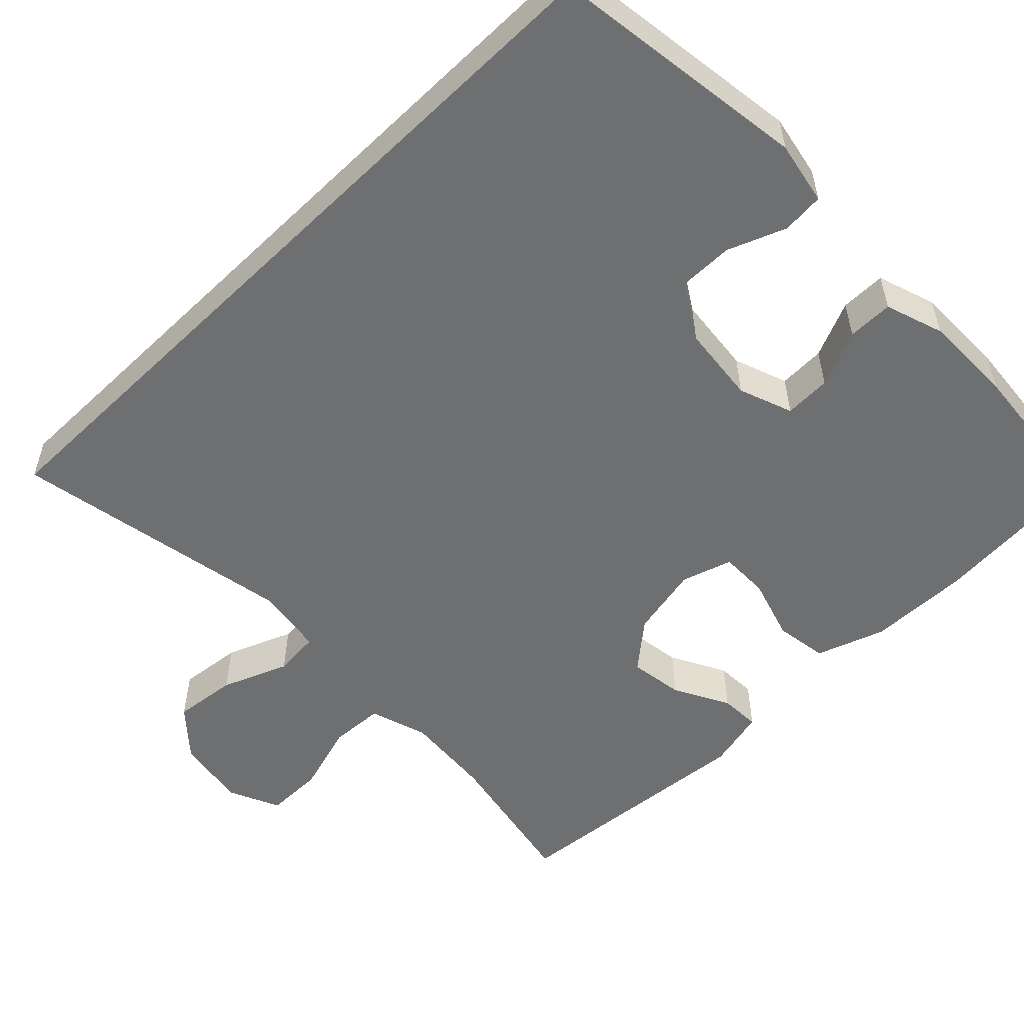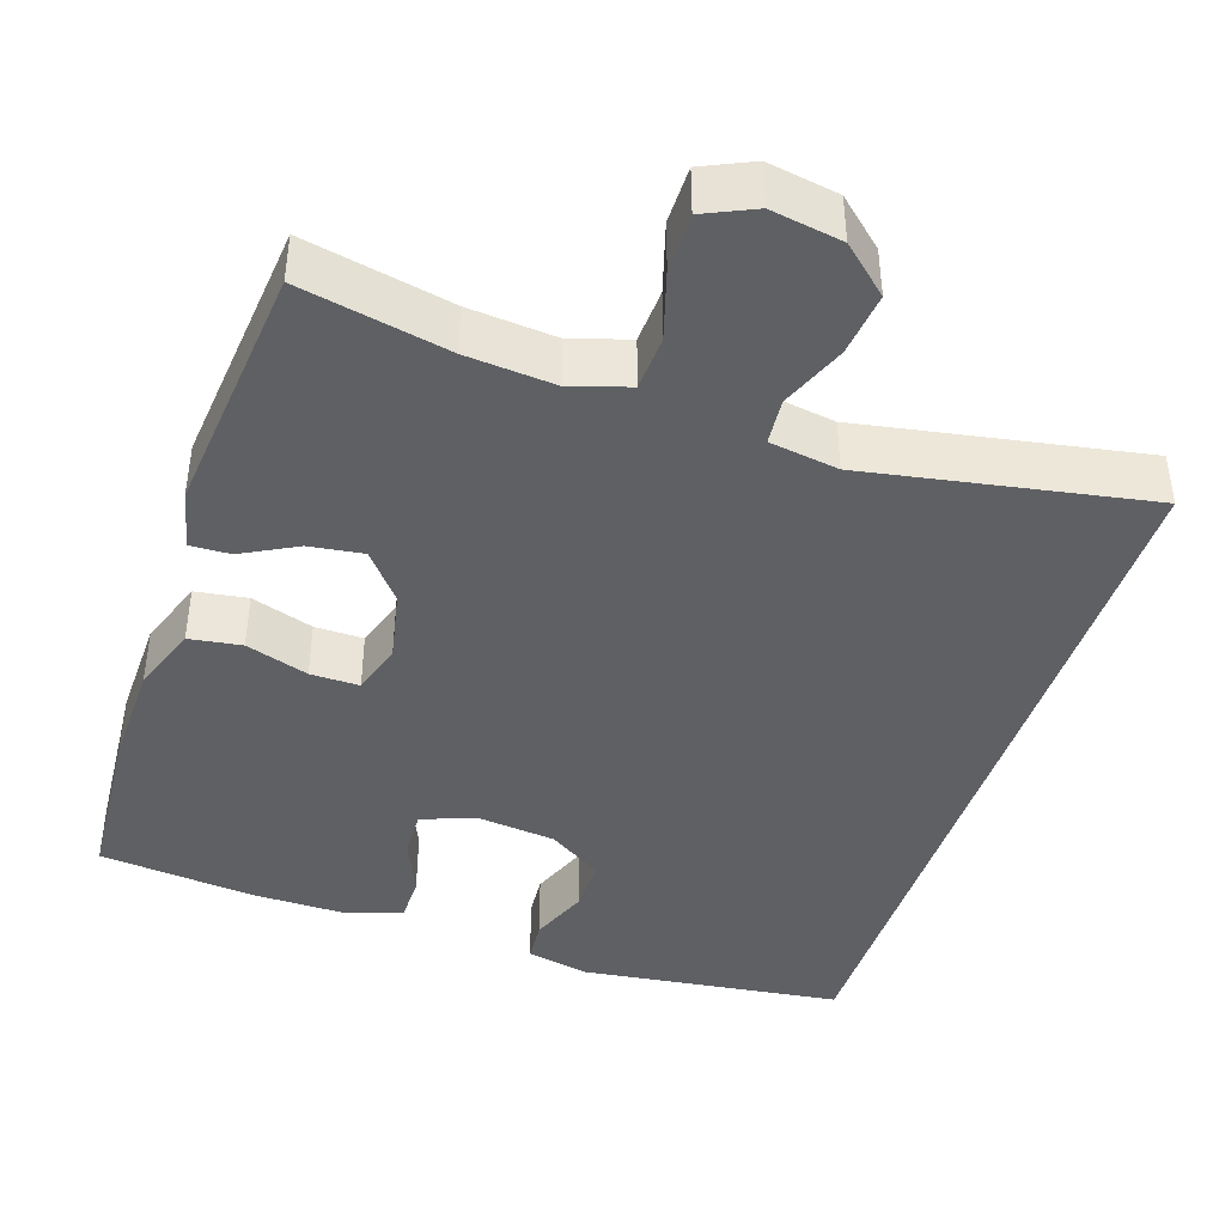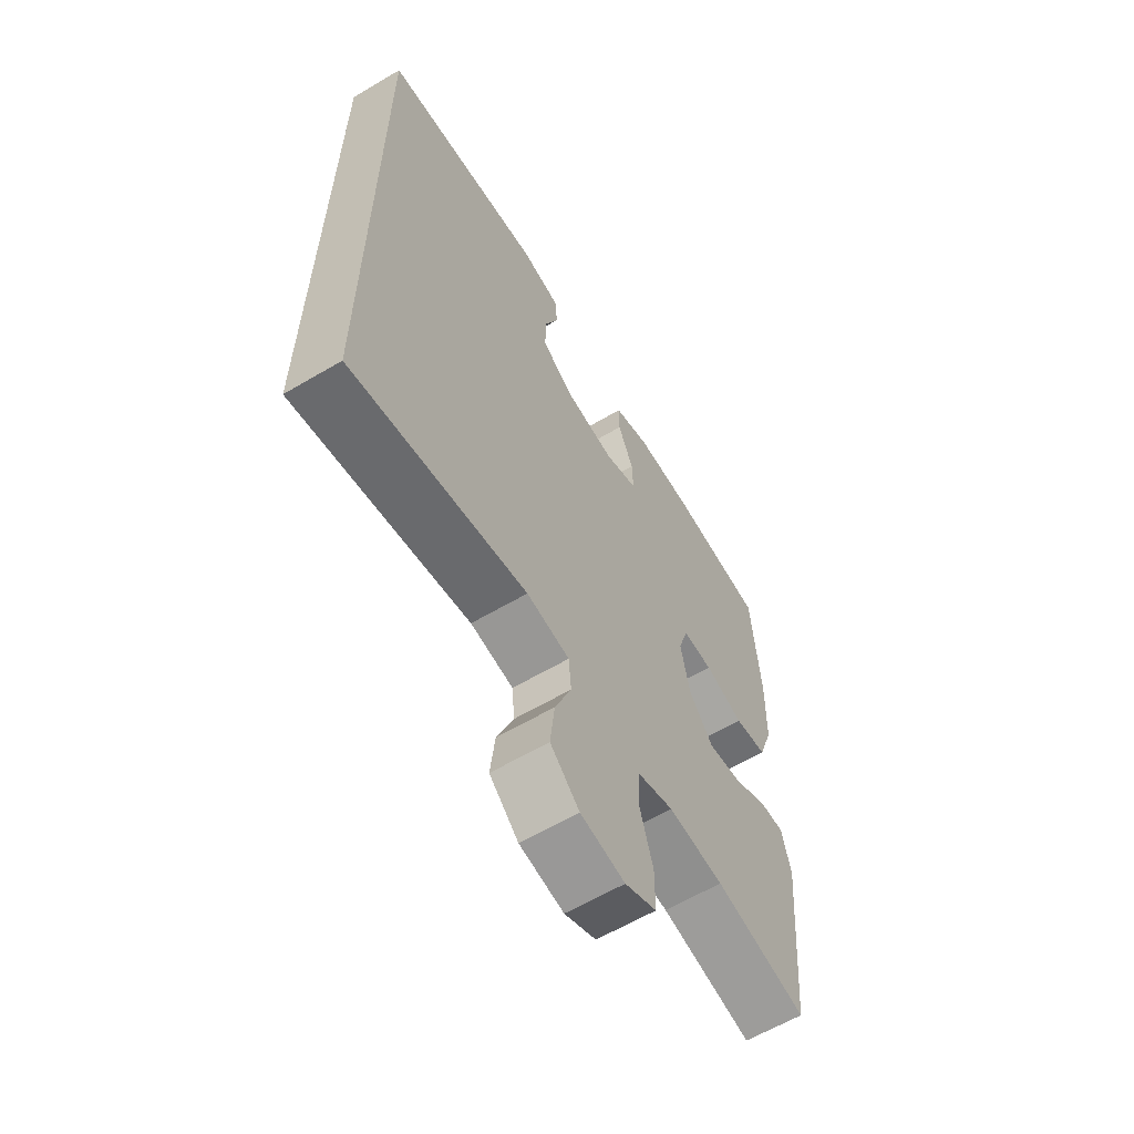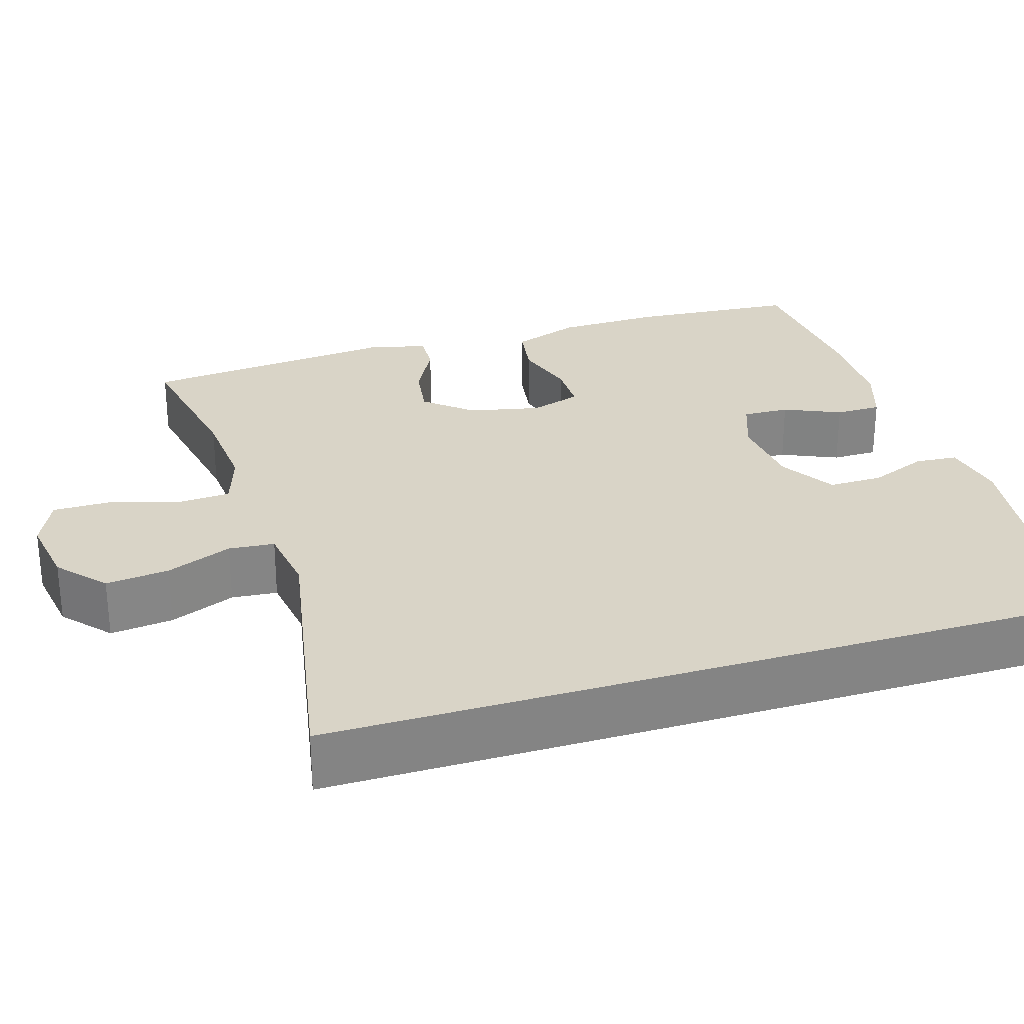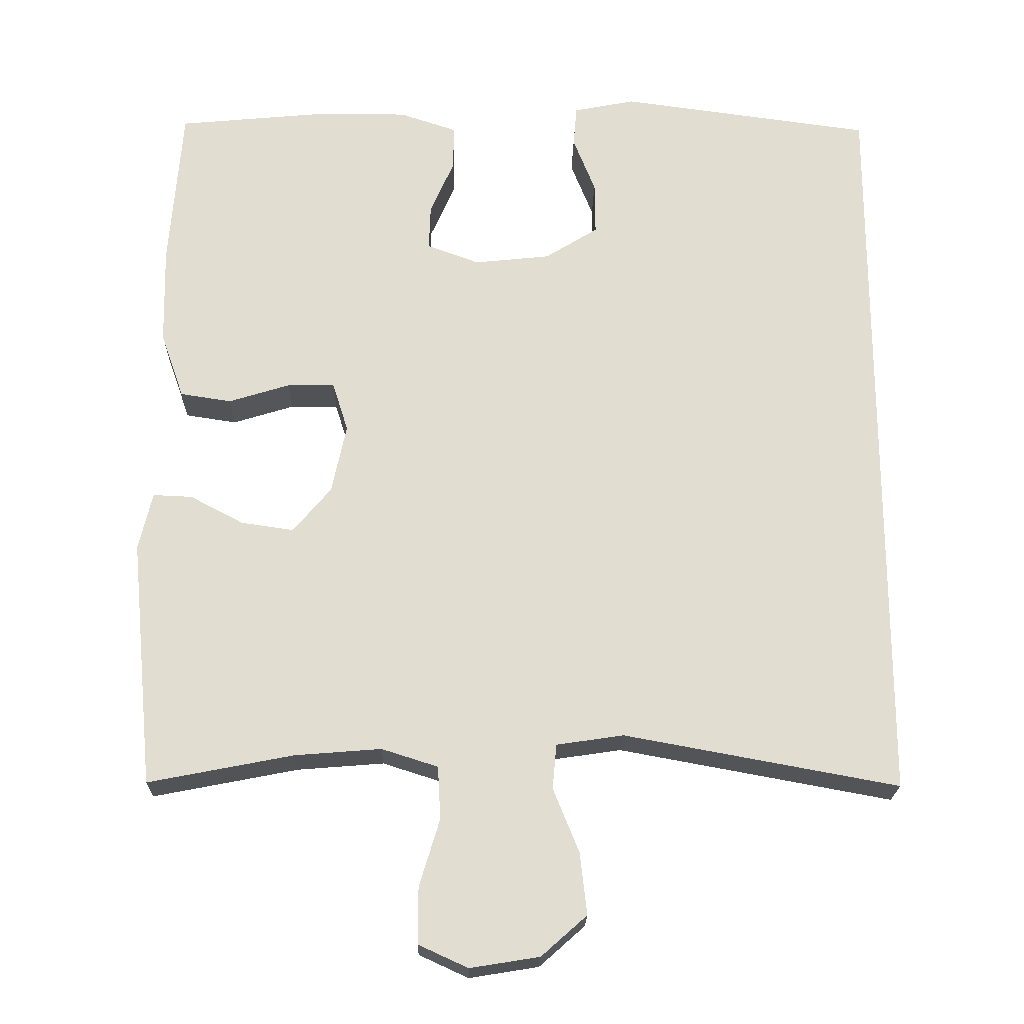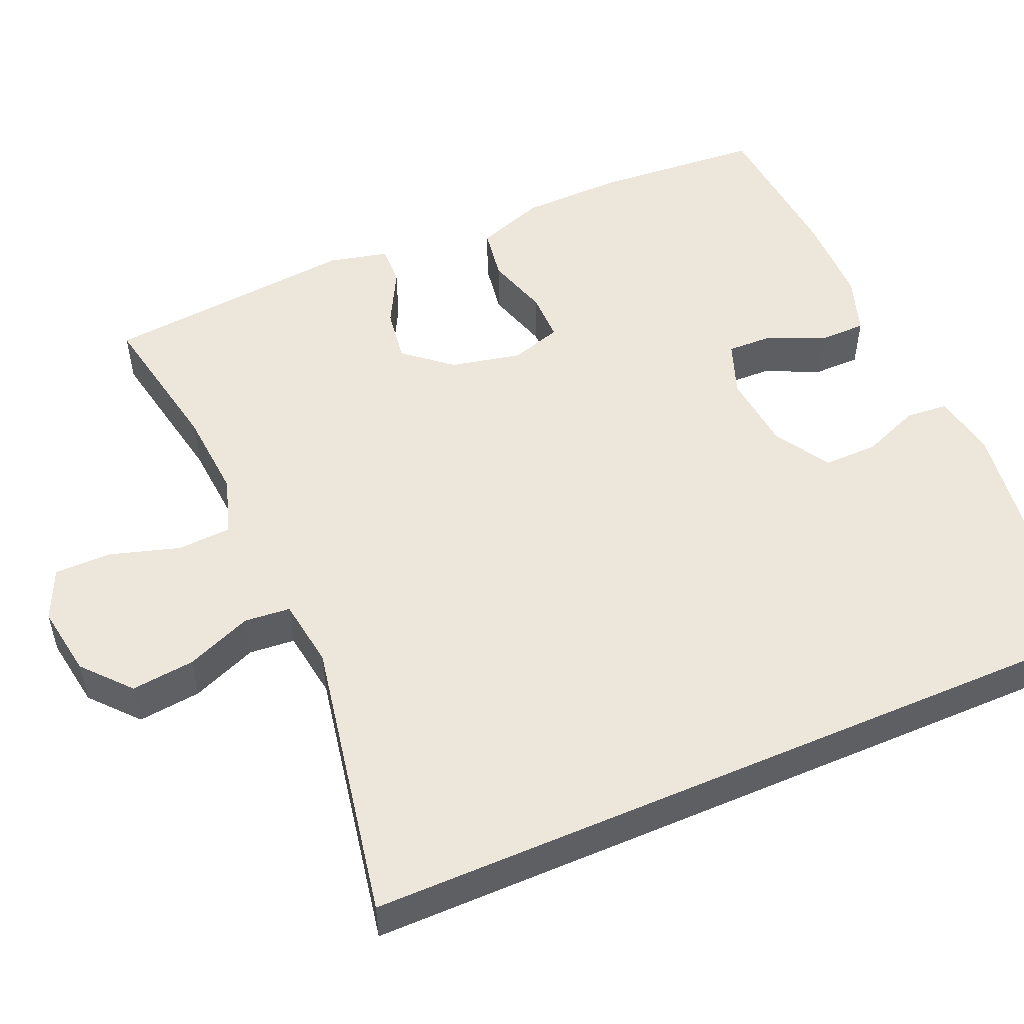
<metadata>
{"format":"obj","ext":"obj","renderer":"f3d","projection":"perspective","resolution":1024,"background":"white","views":[{"elev":-54.6,"azim":-45.7,"up":"+Y"},{"elev":-42.6,"azim":161.5,"up":"+Y"},{"elev":-61.6,"azim":-59.0,"up":"+Z"},{"elev":28.4,"azim":-107.1,"up":"+Y"},{"elev":-21.2,"azim":178.9,"up":"+Z"},{"elev":52.5,"azim":-113.3,"up":"+Y"}]}
</metadata>
<code>
o path1514
v 0.5354 0.0375 -0.144
v 0.5172 0.0375 -0.06632
v 0.4648 0.0375 -0.06857
v 0.393 0.0375 -0.1066
v 0.3223 0.0375 -0.1169
v 0.2715 0.0375 -0.05612
v 0.2518 0.0375 0.03686
v 0.2726 0.0375 0.1028
v 0.3363 0.0375 0.1024
v 0.4182 0.0375 0.0769
v 0.4865 0.0375 0.08747
v 0.5177 0.0375 0.1761
v 0.5206 0.0375 0.308
v 0.5038 0.0375 0.5264
v 0.3022 0.0375 0.5455
v 0.1824 0.0375 0.5455
v 0.1061 0.0375 0.5201
v 0.106 0.0375 0.4606
v 0.1384 0.0375 0.3868
v 0.1405 0.0375 0.326
v 0.07008 0.0375 0.3001
v -0.03158 0.0375 0.311
v -0.1026 0.0375 0.3552
v -0.1019 0.0375 0.4258
v -0.07215 0.0375 0.5011
v -0.07662 0.0375 0.5558
v -0.1593 0.0375 0.5721
v -0.4979 0.0375 0.5264
v -0.4979 0.0375 -0.4755
v -0.1301 0.0375 -0.4076
v -0.03984 0.0375 -0.421
v -0.03455 0.0375 -0.481
v -0.06928 0.0375 -0.5669
v -0.07857 0.0375 -0.6496
v -0.01764 0.0375 -0.7036
v 0.07534 0.0375 -0.7187
v 0.1415 0.0375 -0.6884
v 0.1414 0.0375 -0.6134
v 0.1141 0.0375 -0.5227
v 0.118 0.0375 -0.4522
v 0.1936 0.0375 -0.4281
v 0.3096 0.0375 -0.4374
v 0.5038 0.0375 -0.4755
v 0.5354 -0.0375 -0.144
v 0.5172 -0.0375 -0.06632
v 0.4648 -0.0375 -0.06857
v 0.393 -0.0375 -0.1066
v 0.3223 -0.0375 -0.1169
v 0.2715 -0.0375 -0.05612
v 0.2518 -0.0375 0.03686
v 0.2726 -0.0375 0.1028
v 0.3363 -0.0375 0.1024
v 0.4182 -0.0375 0.0769
v 0.4865 -0.0375 0.08747
v 0.5177 -0.0375 0.1761
v 0.5206 -0.0375 0.308
v 0.5038 -0.0375 0.5264
v 0.3022 -0.0375 0.5455
v 0.1824 -0.0375 0.5455
v 0.1061 -0.0375 0.5201
v 0.106 -0.0375 0.4606
v 0.1384 -0.0375 0.3868
v 0.1405 -0.0375 0.326
v 0.07008 -0.0375 0.3001
v -0.03158 -0.0375 0.311
v -0.1026 -0.0375 0.3552
v -0.1019 -0.0375 0.4258
v -0.07215 -0.0375 0.5011
v -0.07662 -0.0375 0.5558
v -0.1593 -0.0375 0.5721
v -0.4979 -0.0375 0.5264
v -0.4979 -0.0375 -0.4755
v -0.1301 -0.0375 -0.4076
v -0.03984 -0.0375 -0.421
v -0.03455 -0.0375 -0.481
v -0.06928 -0.0375 -0.5669
v -0.07857 -0.0375 -0.6496
v -0.01764 -0.0375 -0.7036
v 0.07534 -0.0375 -0.7187
v 0.1415 -0.0375 -0.6884
v 0.1414 -0.0375 -0.6134
v 0.1141 -0.0375 -0.5227
v 0.118 -0.0375 -0.4522
v 0.1936 -0.0375 -0.4281
v 0.3096 -0.0375 -0.4374
v 0.5038 -0.0375 -0.4755
v 0.5354 0.0375 -0.144
v 0.5172 0.0375 -0.06632
v 0.5172 0.0375 -0.06632
v 0.5177 0.0375 0.1761
v 0.5206 0.0375 0.308
v 0.4865 0.0375 0.08747
v 0.4865 0.0375 0.08747
v 0.4648 0.0375 -0.06857
v 0.5038 0.0375 -0.4755
v 0.5038 0.0375 -0.4755
v 0.5038 0.0375 0.5264
v 0.5038 0.0375 0.5264
v 0.4182 0.0375 0.0769
v 0.393 0.0375 -0.1066
v 0.3363 0.0375 0.1024
v 0.3096 0.0375 -0.4374
v 0.3022 0.0375 0.5455
v 0.3223 0.0375 -0.1169
v 0.2726 0.0375 0.1028
v 0.2726 0.0375 0.1028
v 0.2715 0.0375 -0.05612
v 0.1936 0.0375 -0.4281
v 0.1824 0.0375 0.5455
v 0.2518 0.0375 0.03686
v 0.118 0.0375 -0.4522
v 0.118 0.0375 -0.4522
v 0.1384 0.0375 0.3868
v 0.1405 0.0375 0.326
v 0.1405 0.0375 0.326
v 0.1061 0.0375 0.5201
v 0.1061 0.0375 0.5201
v 0.07534 0.0375 -0.7187
v 0.1415 0.0375 -0.6884
v 0.1415 0.0375 -0.6884
v 0.1414 0.0375 -0.6134
v 0.1141 0.0375 -0.5227
v 0.07008 0.0375 0.3001
v 0.106 0.0375 0.4606
v -0.01764 0.0375 -0.7036
v -0.03158 0.0375 0.311
v -0.07857 0.0375 -0.6496
v -0.1026 0.0375 0.3552
v -0.06928 0.0375 -0.5669
v -0.03455 0.0375 -0.481
v -0.03984 0.0375 -0.421
v -0.03984 0.0375 -0.421
v -0.1301 0.0375 -0.4076
v -0.1019 0.0375 0.4258
v -0.07215 0.0375 0.5011
v -0.07662 0.0375 0.5558
v -0.07662 0.0375 0.5558
v -0.1593 0.0375 0.5721
v -0.4979 0.0375 -0.4755
v -0.4979 0.0375 -0.4755
v -0.4979 0.0375 0.5264
v -0.4979 0.0375 0.5264
v 0.5354 -0.0375 -0.144
v 0.5172 -0.0375 -0.06632
v 0.5172 -0.0375 -0.06632
v 0.5177 -0.0375 0.1761
v 0.5206 -0.0375 0.308
v 0.4865 -0.0375 0.08747
v 0.4865 -0.0375 0.08747
v 0.4648 -0.0375 -0.06857
v 0.5038 -0.0375 -0.4755
v 0.5038 -0.0375 -0.4755
v 0.5038 -0.0375 0.5264
v 0.5038 -0.0375 0.5264
v 0.4182 -0.0375 0.0769
v 0.393 -0.0375 -0.1066
v 0.3363 -0.0375 0.1024
v 0.3096 -0.0375 -0.4374
v 0.3022 -0.0375 0.5455
v 0.3223 -0.0375 -0.1169
v 0.2726 -0.0375 0.1028
v 0.2726 -0.0375 0.1028
v 0.2715 -0.0375 -0.05612
v 0.1936 -0.0375 -0.4281
v 0.1824 -0.0375 0.5455
v 0.2518 -0.0375 0.03686
v 0.118 -0.0375 -0.4522
v 0.118 -0.0375 -0.4522
v 0.1384 -0.0375 0.3868
v 0.1405 -0.0375 0.326
v 0.1405 -0.0375 0.326
v 0.1061 -0.0375 0.5201
v 0.1061 -0.0375 0.5201
v 0.07534 -0.0375 -0.7187
v 0.1415 -0.0375 -0.6884
v 0.1415 -0.0375 -0.6884
v 0.1414 -0.0375 -0.6134
v 0.1141 -0.0375 -0.5227
v 0.07008 -0.0375 0.3001
v 0.106 -0.0375 0.4606
v -0.01764 -0.0375 -0.7036
v -0.03158 -0.0375 0.311
v -0.07857 -0.0375 -0.6496
v -0.1026 -0.0375 0.3552
v -0.06928 -0.0375 -0.5669
v -0.03455 -0.0375 -0.481
v -0.03984 -0.0375 -0.421
v -0.03984 -0.0375 -0.421
v -0.1301 -0.0375 -0.4076
v -0.1019 -0.0375 0.4258
v -0.07215 -0.0375 0.5011
v -0.07662 -0.0375 0.5558
v -0.07662 -0.0375 0.5558
v -0.1593 -0.0375 0.5721
v -0.4979 -0.0375 -0.4755
v -0.4979 -0.0375 -0.4755
v -0.4979 -0.0375 0.5264
v -0.4979 -0.0375 0.5264
f 189 166 182
f 186 167 187
f 194 191 192
f 195 184 197
f 189 163 166
f 169 159 165
f 180 165 172
f 170 159 169
f 175 177 174
f 179 161 170
f 150 143 144
f 156 143 150
f 157 170 161
f 187 164 163
f 187 163 189
f 181 177 185
f 185 178 186
f 169 165 180
f 183 181 185
f 178 185 177
f 167 164 187
f 174 177 181
f 156 158 143
f 178 167 186
f 197 190 194
f 164 160 163
f 143 158 151
f 166 161 179
f 160 158 156
f 158 160 164
f 146 155 148
f 190 191 194
f 147 157 146
f 146 157 155
f 189 184 195
f 159 170 147
f 182 166 179
f 197 184 190
f 182 184 189
f 159 147 153
f 147 170 157
f 1 89 145 44
f 12 13 56 55
f 93 12 55 149
f 2 3 46 45
f 96 1 44 152
f 13 98 154 56
f 10 11 54 53
f 3 4 47 46
f 9 10 53 52
f 42 43 86 85
f 14 15 58 57
f 4 5 48 47
f 106 9 52 162
f 5 6 49 48
f 41 42 85 84
f 15 16 59 58
f 7 8 51 50
f 6 7 50 49
f 112 41 84 168
f 19 115 171 62
f 16 117 173 59
f 36 120 176 79
f 37 38 81 80
f 38 39 82 81
f 20 21 64 63
f 18 19 62 61
f 17 18 61 60
f 39 40 83 82
f 35 36 79 78
f 21 22 65 64
f 34 35 78 77
f 22 23 66 65
f 33 34 77 76
f 32 33 76 75
f 132 32 75 188
f 30 31 74 73
f 24 25 68 67
f 25 137 193 68
f 26 27 70 69
f 23 24 67 66
f 140 30 73 196
f 142 29 72 198
f 27 28 71 70
f 133 126 110
f 130 131 111
f 138 136 135
f 139 141 128
f 133 110 107
f 113 109 103
f 124 116 109
f 114 113 103
f 119 118 121
f 123 114 105
f 94 88 87
f 100 94 87
f 101 105 114
f 131 107 108
f 131 133 107
f 125 129 121
f 129 130 122
f 113 124 109
f 127 129 125
f 122 121 129
f 111 131 108
f 118 125 121
f 100 87 102
f 122 130 111
f 141 138 134
f 108 107 104
f 87 95 102
f 110 123 105
f 104 100 102
f 102 108 104
f 90 92 99
f 134 138 135
f 91 90 101
f 90 99 101
f 133 139 128
f 103 91 114
f 126 123 110
f 141 134 128
f 126 133 128
f 103 97 91
f 91 101 114

</code>
